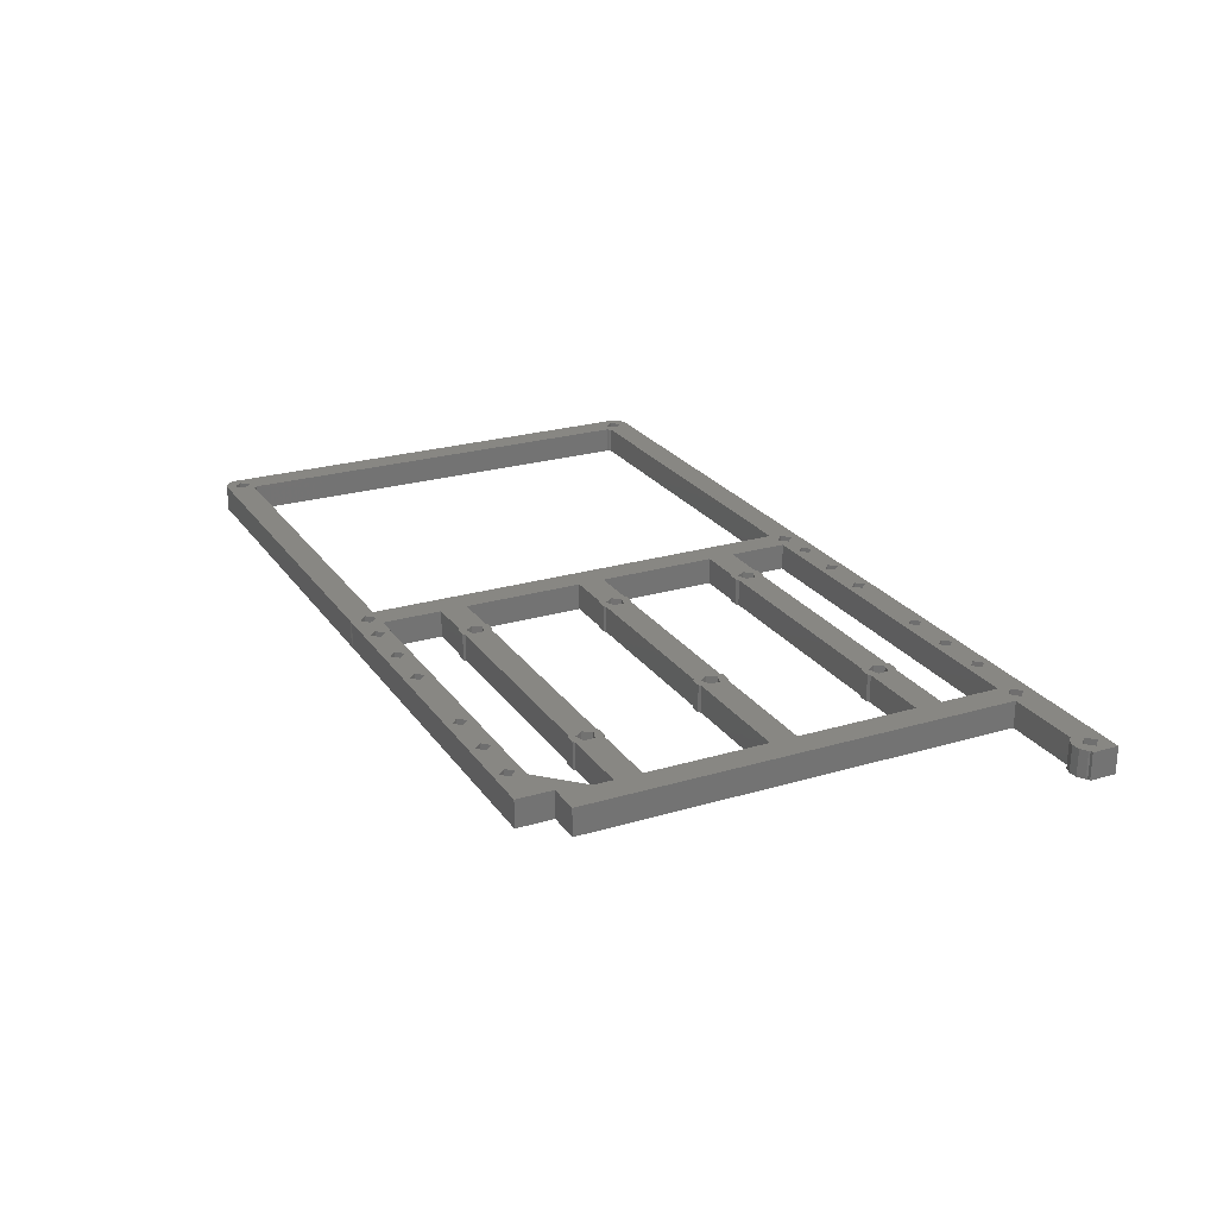
<metadata>
{"format":"stl","ext":"stl","renderer":"f3d","projection":"perspective","resolution":1024,"background":"white","views":[{"elev":24.1,"azim":63.8,"up":"+Z"}]}
</metadata>
<code>
# stl→obj: 434 verts, 980 faces
v -2.85 -1.496 0
v -3.219 0 5
v -3.219 0 0
v -2.85 -1.496 5
v -0.388 -3.195 0
v 0.189 -3.125 5
v -0.388 -3.195 5
v 0.189 -3.125 0
v -1.828 -2.649 0
v -1.828 -2.649 5
v -3.219 86 0
v -1.556 86 0
v -3.125 85.62 0
v -2.85 87.5 0
v 1.875 2.503 0
v -3.125 0.3794 0
v 1.875 83.5 0
v 0 84.44 0
v 1.556 86 0
v 0 1.556 0
v -1.556 0 0
v 77.5 40.5 0
v 72.5 1.891 0
v 77.5 45.5 0
v 75 84.44 0
v 76.56 86 0
v 75 1.556 0
v 73.44 0 0
v 72.5 84.11 0
v 147.5 84.12 0
v 138.2 85.28 0
v 139.6 86.62 0
v 130.1 86.62 0
v 136.9 86.62 0
v 128.8 85.28 0
v 120.6 86.62 0
v 127.4 86.62 0
v 119.2 85.28 0
v 102.1 86.62 0
v 117.9 86.62 0
v 100.8 85.28 0
v 92.59 86.62 0
v 99.41 86.62 0
v 91.25 85.28 0
v 77.55 84.12 0
v 83.09 86.62 0
v 89.91 86.62 0
v 81.75 85.28 0
v 80.41 86.62 0
v 146.4 -3.125 0
v 139.9 1.875 0
v 146.4 3.625 0
v 139.6 -0.625 0
v 138.2 -1.968 0
v 130.1 -0.625 0
v 136.9 -0.625 0
v 128.8 -1.968 0
v 120.6 -0.625 0
v 127.4 -0.625 0
v 119.2 -1.968 0
v 102.1 -0.625 0
v 117.9 -0.625 0
v 100.8 -1.968 0
v 92.59 -0.625 0
v 99.41 -0.625 0
v 91.25 -1.968 0
v 75.19 -3.125 0
v 83.09 -0.625 0
v 89.91 -0.625 0
v 81.75 -1.968 0
v 80.41 -0.625 0
v 77.5 1.961 0
v 76.56 0 0
v 77.5 13 0
v 77.5 18 0
v 77.5 68 0
v 77.5 73 0
v 77.55 1.875 0
v 75 -1.556 0
v 74.43 -3.125 0
v 74.61 -3.195 0
v 72.49 1.875 0
v 2.545 1.875 0
v 2.409 2.134 0
v 1.556 0 0
v 0 -1.556 0
v 133.8 69.52 0
v 147.5 68 0
v 133.9 68 0
v 147.5 73 0
v 133.8 71.48 0
v 132 68.91 0
v 133.4 67.65 0
v 131.6 67.65 0
v 131.1 68 0
v 130.8 70.5 0
v 88.91 68 0
v 124.8 42.02 0
v 147.5 40.5 0
v 124.9 40.5 0
v 147.5 45.5 0
v 124.8 43.98 0
v 123 41.41 0
v 124.4 40.15 0
v 122.6 40.15 0
v 122.1 40.5 0
v 121.8 43 0
v 88.91 40.5 0
v 133.8 14.52 0
v 147.5 13 0
v 133.9 13 0
v 147.5 18 0
v 133.8 16.48 0
v 132 13.91 0
v 133.4 12.65 0
v 131.6 12.65 0
v 131.1 13 0
v 130.8 15.5 0
v 88.91 13 0
v 152.5 84.04 0
v 152.5 3.625 0
v 147.5 9.446 0
v 138.2 0.7185 0
v 128.8 0.7185 0
v 119.2 0.7185 0
v 100.8 0.7185 0
v 91.25 0.7185 0
v 81.75 0.7185 0
v 88.85 16.48 0
v 88.91 18 0
v 86.98 17.09 0
v 88.43 18.35 0
v 86.57 18.35 0
v 86.09 18 0
v 85.83 15.5 0
v 88.85 43.98 0
v 88.91 45.5 0
v 86.98 44.59 0
v 88.43 45.85 0
v 86.57 45.85 0
v 86.09 45.5 0
v 85.83 43 0
v 88.85 71.48 0
v 88.91 73 0
v 86.98 72.09 0
v 88.43 73.35 0
v 86.57 73.35 0
v 86.09 73 0
v 85.83 70.5 0
v 124.9 45.5 0
v 123 44.59 0
v 124.4 45.85 0
v 122.6 45.85 0
v 122.1 45.5 0
v 88.85 42.02 0
v 86.98 41.41 0
v 88.43 40.15 0
v 86.57 40.15 0
v 86.09 40.5 0
v 133.9 18 0
v 132 17.09 0
v 133.4 18.35 0
v 131.6 18.35 0
v 131.1 18 0
v 88.85 14.52 0
v 86.98 13.91 0
v 88.43 12.65 0
v 86.57 12.65 0
v 86.09 13 0
v 133.9 73 0
v 132 72.09 0
v 133.4 73.35 0
v 131.6 73.35 0
v 131.1 73 0
v 88.85 69.52 0
v 86.98 68.91 0
v 88.43 67.65 0
v 86.57 67.65 0
v 86.09 68 0
v 169.5 84.44 0
v 171.9 83.87 0
v 170.6 82.99 0
v 171.1 86 0
v 169.1 82.8 0
v 167.7 83.35 0
v 167 84.12 0
v 172.6 84.12 0
v 172 84.12 0
v 172.6 89.12 0
v 169.5 87.56 0
v 169.7 89.12 0
v 168.9 89.12 0
v 169.1 89.2 0
v 167.9 86 0
v 152.5 84.12 0
v 151.6 86 0
v 150.2 89.12 0
v 150 87.56 0
v 149.4 89.12 0
v 149.6 89.2 0
v 148.4 86 0
v 150 84.44 0
v 147.5 84.11 0
v 138.2 87.97 0
v 128.8 87.97 0
v 119.2 87.97 0
v 100.8 87.97 0
v 91.25 87.97 0
v 75.19 89.12 0
v 81.75 87.97 0
v 77.5 84.04 0
v 75 87.56 0
v 74.43 89.12 0
v 74.61 89.2 0
v 73.44 86 0
v 72.49 84.12 0
v 2.545 84.12 0
v 2.409 83.87 0
v 0.189 89.12 0
v 0 87.56 0
v -0.388 89.2 0
v -1.828 88.65 0
v -3.125 0.3794 5
v -1.556 0 5
v 1.875 83.5 5
v -3.125 85.62 5
v 1.875 2.503 5
v 0 1.556 5
v 1.556 0 5
v 0 84.44 5
v -1.556 86 5
v 77.5 45.5 5
v 72.5 84.11 5
v 77.5 40.5 5
v 75 1.556 5
v 76.56 0 5
v 75 84.44 5
v 73.44 86 5
v 72.5 1.891 5
v 139.9 1.875 5
v 138.2 0.7185 5
v 139.6 -0.625 5
v 130.1 -0.625 5
v 136.9 -0.625 5
v 128.8 0.7185 5
v 120.6 -0.625 5
v 127.4 -0.625 5
v 119.2 0.7185 5
v 102.1 -0.625 5
v 117.9 -0.625 5
v 100.8 0.7185 5
v 92.59 -0.625 5
v 99.41 -0.625 5
v 91.25 0.7185 5
v 77.55 1.875 5
v 83.09 -0.625 5
v 89.91 -0.625 5
v 81.75 0.7185 5
v 80.41 -0.625 5
v 133.8 16.48 5
v 147.5 18 5
v 133.9 18 5
v 147.5 13 5
v 133.8 14.52 5
v 132 17.09 5
v 133.4 18.35 5
v 131.6 18.35 5
v 131.1 18 5
v 130.8 15.5 5
v 88.91 18 5
v 124.8 43.98 5
v 147.5 45.5 5
v 124.9 45.5 5
v 147.5 40.5 5
v 124.8 42.02 5
v 123 44.59 5
v 124.4 45.85 5
v 122.6 45.85 5
v 122.1 45.5 5
v 121.8 43 5
v 88.91 45.5 5
v 133.8 71.48 5
v 147.5 73 5
v 133.9 73 5
v 147.5 68 5
v 133.8 69.52 5
v 132 72.09 5
v 133.4 73.35 5
v 131.6 73.35 5
v 131.1 73 5
v 130.8 70.5 5
v 88.91 73 5
v 171.1 86 5
v 172.6 84.12 5
v 172.6 89.12 5
v 172 84.12 5
v 169.5 84.44 5
v 169.5 87.56 5
v 169.7 89.12 5
v 168.9 89.12 5
v 169.1 89.2 5
v 167.9 86 5
v 167 84.12 5
v 167.7 83.35 5
v 151.6 86 5
v 152.5 84.12 5
v 150 84.44 5
v 152.5 84.04 5
v 150.2 89.12 5
v 150 87.56 5
v 149.4 89.12 5
v 149.6 89.2 5
v 148.4 86 5
v 139.6 86.62 5
v 147.5 84.12 5
v 147.5 84.11 5
v 138.2 87.97 5
v 130.1 86.62 5
v 136.9 86.62 5
v 128.8 87.97 5
v 120.6 86.62 5
v 127.4 86.62 5
v 119.2 87.97 5
v 102.1 86.62 5
v 117.9 86.62 5
v 100.8 87.97 5
v 92.59 86.62 5
v 99.41 86.62 5
v 91.25 87.97 5
v 75.19 89.12 5
v 83.09 86.62 5
v 89.91 86.62 5
v 81.75 87.97 5
v 80.41 86.62 5
v 77.5 84.04 5
v 76.56 86 5
v 77.5 73 5
v 77.5 68 5
v 77.5 18 5
v 77.5 13 5
v 77.55 84.12 5
v 75 87.56 5
v 74.43 89.12 5
v 74.61 89.2 5
v 72.49 84.12 5
v 2.545 84.12 5
v 2.409 83.87 5
v 1.556 86 5
v 0.189 89.12 5
v 0 87.56 5
v -0.388 89.2 5
v -1.828 88.65 5
v -2.85 87.5 5
v 171.9 83.87 5
v 170.6 82.99 5
v 169.1 82.8 5
v 152.5 3.625 5
v 147.5 9.446 5
v 146.4 3.625 5
v 146.4 -3.125 5
v 138.2 -1.968 5
v 128.8 -1.968 5
v 119.2 -1.968 5
v 100.8 -1.968 5
v 91.25 -1.968 5
v 75.19 -3.125 5
v 81.75 -1.968 5
v 77.5 1.961 5
v 75 -1.556 5
v 74.43 -3.125 5
v 74.61 -3.195 5
v 73.44 0 5
v 72.49 1.875 5
v 2.545 1.875 5
v 2.409 2.134 5
v 0 -1.556 5
v -3.219 86 5
v 138.2 85.28 5
v 128.8 85.28 5
v 119.2 85.28 5
v 100.8 85.28 5
v 91.25 85.28 5
v 81.75 85.28 5
v 88.85 69.52 5
v 88.91 68 5
v 86.98 68.91 5
v 88.43 67.65 5
v 86.57 67.65 5
v 86.09 68 5
v 85.83 70.5 5
v 88.85 42.02 5
v 88.91 40.5 5
v 86.98 41.41 5
v 88.43 40.15 5
v 86.57 40.15 5
v 86.09 40.5 5
v 85.83 43 5
v 88.85 14.52 5
v 88.91 13 5
v 86.98 13.91 5
v 88.43 12.65 5
v 86.57 12.65 5
v 86.09 13 5
v 85.83 15.5 5
v 124.9 40.5 5
v 123 41.41 5
v 124.4 40.15 5
v 122.6 40.15 5
v 122.1 40.5 5
v 88.85 43.98 5
v 86.98 44.59 5
v 88.43 45.85 5
v 86.57 45.85 5
v 86.09 45.5 5
v 133.9 68 5
v 132 68.91 5
v 133.4 67.65 5
v 131.6 67.65 5
v 131.1 68 5
v 88.85 71.48 5
v 86.98 72.09 5
v 88.43 73.35 5
v 86.57 73.35 5
v 86.09 73 5
v 133.9 13 5
v 132 13.91 5
v 133.4 12.65 5
v 131.6 12.65 5
v 131.1 13 5
v 88.85 16.48 5
v 86.98 17.09 5
v 88.43 18.35 5
v 86.57 18.35 5
v 86.09 18 5
f 1 2 3
f 2 1 4
f 5 6 7
f 6 5 8
f 9 4 1
f 4 9 10
f 11 12 13
f 12 11 14
f 15 16 17
f 17 18 19
f 16 20 21
f 13 17 16
f 22 23 24
f 24 25 26
f 23 27 28
f 29 24 23
f 30 31 32
f 31 33 34
f 31 35 33
f 30 35 31
f 35 36 37
f 35 38 36
f 30 38 35
f 38 39 40
f 38 41 39
f 30 41 38
f 41 42 43
f 41 44 42
f 45 41 30
f 44 46 47
f 44 48 46
f 41 45 44
f 48 45 49
f 44 45 48
f 50 51 52
f 50 53 51
f 50 54 53
f 54 55 56
f 54 57 55
f 50 57 54
f 57 58 59
f 57 60 58
f 50 60 57
f 60 61 62
f 60 63 61
f 50 63 60
f 63 64 65
f 63 66 64
f 67 63 50
f 66 68 69
f 66 70 68
f 63 67 66
f 67 71 70
f 27 72 73
f 72 27 74
f 23 74 27
f 74 23 75
f 75 23 22
f 24 26 76
f 76 26 77
f 78 73 72
f 71 73 78
f 66 67 70
f 71 67 73
f 67 79 73
f 80 67 81
f 67 80 79
f 80 28 79
f 24 29 25
f 82 28 80
f 28 82 23
f 80 83 82
f 83 15 84
f 20 15 85
f 83 85 15
f 80 85 83
f 8 85 80
f 8 86 85
f 5 86 8
f 9 86 5
f 1 21 9
f 86 9 21
f 87 88 89
f 88 87 90
f 91 90 87
f 92 89 93
f 89 92 87
f 94 92 93
f 95 92 94
f 95 96 92
f 96 95 97
f 98 99 100
f 99 98 101
f 102 101 98
f 103 100 104
f 100 103 98
f 105 103 104
f 106 103 105
f 106 107 103
f 107 106 108
f 109 110 111
f 110 109 112
f 113 112 109
f 114 111 115
f 111 114 109
f 116 114 115
f 117 114 116
f 117 118 114
f 118 117 119
f 101 120 121
f 88 120 101
f 90 120 88
f 110 121 122
f 52 122 121
f 122 52 51
f 123 51 53
f 55 123 56
f 124 123 55
f 123 124 51
f 58 124 59
f 125 124 58
f 125 51 124
f 61 125 62
f 126 125 61
f 126 51 125
f 64 126 65
f 127 126 64
f 78 126 127
f 68 127 69
f 128 127 68
f 78 127 128
f 126 78 51
f 78 128 71
f 118 129 130
f 131 130 129
f 130 131 132
f 131 133 132
f 131 134 133
f 135 134 131
f 75 135 74
f 135 75 134
f 107 136 137
f 138 137 136
f 137 138 139
f 138 140 139
f 138 141 140
f 142 141 138
f 24 142 22
f 142 24 141
f 96 143 144
f 145 144 143
f 144 145 146
f 145 147 146
f 145 148 147
f 149 148 145
f 77 149 76
f 149 77 148
f 101 102 150
f 151 150 102
f 150 151 152
f 151 153 152
f 151 154 153
f 107 154 151
f 155 107 108
f 136 107 155
f 107 137 154
f 156 108 157
f 108 156 155
f 158 156 157
f 159 156 158
f 159 142 156
f 142 159 22
f 112 113 160
f 161 160 113
f 160 161 162
f 161 163 162
f 161 164 163
f 118 164 161
f 165 118 119
f 129 118 165
f 118 130 164
f 166 119 167
f 119 166 165
f 168 166 167
f 169 166 168
f 169 135 166
f 135 169 74
f 90 91 170
f 171 170 91
f 170 171 172
f 171 173 172
f 171 174 173
f 96 174 171
f 175 96 97
f 143 96 175
f 96 144 174
f 176 97 177
f 97 176 175
f 178 176 177
f 179 176 178
f 179 149 176
f 149 179 76
f 180 181 182
f 181 180 183
f 184 180 182
f 185 180 184
f 186 180 185
f 183 187 188
f 183 188 181
f 187 183 189
f 190 189 183
f 189 190 191
f 192 191 190
f 191 192 193
f 194 192 190
f 180 186 194
f 195 194 186
f 194 195 196
f 196 195 120
f 194 196 192
f 196 197 192
f 198 197 196
f 199 197 198
f 197 199 200
f 201 199 198
f 112 121 110
f 99 121 112
f 101 121 99
f 202 120 90
f 120 202 196
f 203 202 90
f 202 203 201
f 30 201 203
f 32 201 30
f 201 32 199
f 204 199 32
f 33 204 34
f 205 204 33
f 205 199 204
f 36 205 37
f 206 205 36
f 206 199 205
f 39 206 40
f 207 206 39
f 207 199 206
f 42 207 43
f 208 207 42
f 209 207 208
f 46 208 47
f 210 208 46
f 209 208 210
f 26 49 45
f 77 26 211
f 26 45 211
f 209 49 26
f 207 209 199
f 49 209 210
f 212 209 26
f 213 209 212
f 209 213 214
f 215 213 212
f 25 29 215
f 216 215 29
f 215 216 213
f 217 213 216
f 17 217 218
f 16 15 20
f 19 217 17
f 19 213 217
f 19 219 213
f 220 219 19
f 220 221 219
f 222 220 12
f 220 222 221
f 17 13 18
f 3 21 1
f 18 13 12
f 12 14 222
f 21 3 16
f 9 7 10
f 7 9 5
f 3 223 16
f 223 3 2
f 2 224 223
f 224 2 4
f 225 226 227
f 227 228 229
f 226 230 231
f 223 227 226
f 232 233 234
f 234 235 236
f 233 237 238
f 239 234 233
f 240 241 242
f 241 243 244
f 245 241 240
f 241 245 243
f 245 246 247
f 245 248 246
f 240 248 245
f 248 249 250
f 248 251 249
f 240 251 248
f 251 252 253
f 251 254 252
f 255 251 240
f 254 256 257
f 254 258 256
f 251 255 254
f 258 255 259
f 254 255 258
f 260 261 262
f 261 260 263
f 264 263 260
f 265 262 266
f 262 265 260
f 267 265 266
f 268 265 267
f 268 269 265
f 269 268 270
f 271 272 273
f 272 271 274
f 275 274 271
f 276 273 277
f 273 276 271
f 278 276 277
f 279 276 278
f 279 280 276
f 280 279 281
f 282 283 284
f 283 282 285
f 286 285 282
f 287 284 288
f 284 287 282
f 289 287 288
f 290 287 289
f 290 291 287
f 291 290 292
f 293 294 295
f 294 293 296
f 297 296 293
f 298 295 299
f 295 298 293
f 300 299 301
f 299 300 298
f 300 302 298
f 297 303 304
f 305 302 300
f 306 302 305
f 307 308 305
f 306 305 308
f 302 306 303
f 309 305 300
f 309 310 305
f 311 309 312
f 309 311 310
f 311 313 310
f 314 313 311
f 313 315 316
f 313 314 315
f 311 317 314
f 317 318 319
f 317 320 318
f 311 320 317
f 320 321 322
f 320 323 321
f 311 323 320
f 323 324 325
f 323 326 324
f 311 326 323
f 326 327 328
f 326 329 327
f 330 326 311
f 329 331 332
f 329 333 331
f 326 330 329
f 330 334 333
f 237 335 336
f 335 237 337
f 233 337 237
f 337 233 338
f 338 233 232
f 234 236 339
f 339 236 340
f 341 336 335
f 334 336 341
f 329 330 333
f 334 330 336
f 330 342 336
f 343 330 344
f 330 343 342
f 343 238 342
f 234 239 235
f 345 238 343
f 238 345 233
f 343 346 345
f 346 225 347
f 230 225 348
f 346 348 225
f 343 348 346
f 349 348 343
f 349 350 348
f 351 350 349
f 352 350 351
f 353 231 352
f 350 352 231
f 296 297 354
f 354 297 355
f 297 356 355
f 303 297 302
f 297 304 356
f 308 307 283
f 316 307 313
f 307 316 283
f 308 283 285
f 308 285 272
f 308 272 357
f 274 357 272
f 261 357 274
f 263 357 261
f 358 357 263
f 358 359 357
f 240 359 358
f 240 360 359
f 242 360 240
f 361 360 242
f 243 361 244
f 362 361 243
f 362 360 361
f 246 362 247
f 363 362 246
f 363 360 362
f 249 363 250
f 364 363 249
f 364 360 363
f 252 364 253
f 365 364 252
f 366 364 365
f 256 365 257
f 367 365 256
f 366 365 367
f 236 259 255
f 340 236 368
f 236 255 368
f 366 259 236
f 364 366 360
f 259 366 367
f 369 366 236
f 370 366 369
f 366 370 371
f 372 370 369
f 235 239 372
f 373 372 239
f 372 373 370
f 374 370 373
f 227 374 375
f 226 225 230
f 229 374 227
f 229 370 374
f 229 6 370
f 376 6 229
f 376 7 6
f 10 376 224
f 376 10 7
f 227 223 228
f 377 231 353
f 228 223 224
f 224 4 10
f 231 377 226
f 378 315 314
f 318 378 319
f 379 378 318
f 379 315 378
f 321 379 322
f 380 379 321
f 380 315 379
f 324 380 325
f 381 380 324
f 381 315 380
f 327 381 328
f 382 381 327
f 341 381 382
f 331 382 332
f 383 382 331
f 341 382 383
f 381 341 315
f 341 383 334
f 291 384 385
f 386 385 384
f 385 386 387
f 386 388 387
f 386 389 388
f 390 389 386
f 338 390 337
f 390 338 389
f 280 391 392
f 393 392 391
f 392 393 394
f 393 395 394
f 393 396 395
f 397 396 393
f 234 397 232
f 397 234 396
f 269 398 399
f 400 399 398
f 399 400 401
f 400 402 401
f 400 403 402
f 404 403 400
f 340 404 339
f 404 340 403
f 274 275 405
f 406 405 275
f 405 406 407
f 406 408 407
f 406 409 408
f 280 409 406
f 410 280 281
f 391 280 410
f 280 392 409
f 411 281 412
f 281 411 410
f 413 411 412
f 414 411 413
f 414 397 411
f 397 414 232
f 285 286 415
f 416 415 286
f 415 416 417
f 416 418 417
f 416 419 418
f 291 419 416
f 420 291 292
f 384 291 420
f 291 385 419
f 421 292 422
f 292 421 420
f 423 421 422
f 424 421 423
f 424 390 421
f 390 424 337
f 263 264 425
f 426 425 264
f 425 426 427
f 426 428 427
f 426 429 428
f 269 429 426
f 430 269 270
f 398 269 430
f 269 399 429
f 431 270 432
f 270 431 430
f 433 431 432
f 434 431 433
f 434 404 431
f 404 434 339
f 84 227 375
f 227 84 15
f 374 84 375
f 84 374 83
f 13 377 11
f 377 13 226
f 17 347 225
f 347 17 218
f 347 217 346
f 217 347 218
f 11 353 14
f 353 11 377
f 14 352 222
f 352 14 353
f 221 352 351
f 352 221 222
f 219 351 349
f 351 219 221
f 255 72 368
f 72 255 78
f 81 366 371
f 366 81 67
f 80 371 370
f 371 80 81
f 82 239 23
f 239 82 373
f 29 345 216
f 345 29 233
f 335 45 341
f 45 335 211
f 214 343 344
f 343 214 213
f 209 344 330
f 344 209 214
f 203 315 30
f 315 203 316
f 200 311 312
f 311 200 199
f 308 195 306
f 195 308 120
f 197 312 309
f 312 197 200
f 82 374 373
f 374 82 83
f 51 255 240
f 255 51 78
f 8 370 6
f 370 8 80
f 67 360 366
f 360 67 50
f 217 345 346
f 345 217 216
f 45 315 341
f 315 45 30
f 213 349 343
f 349 213 219
f 199 330 311
f 330 199 209
f 23 233 29
f 233 23 239
f 337 211 335
f 211 337 77
f 232 76 338
f 76 232 24
f 368 74 340
f 74 368 72
f 339 22 234
f 22 339 75
f 101 285 88
f 285 101 272
f 90 316 203
f 316 90 283
f 122 263 110
f 263 122 358
f 112 274 99
f 274 112 261
f 357 120 308
f 120 357 121
f 74 403 340
f 403 74 169
f 111 263 425
f 263 111 110
f 119 429 399
f 429 119 117
f 112 262 261
f 262 112 160
f 134 339 434
f 339 134 75
f 164 270 268
f 270 164 130
f 146 423 422
f 423 146 147
f 144 422 292
f 422 144 146
f 147 424 423
f 424 147 148
f 177 385 387
f 385 177 97
f 179 388 389
f 388 179 178
f 178 387 388
f 387 178 177
f 172 289 288
f 289 172 173
f 170 288 284
f 288 170 172
f 173 290 289
f 290 173 174
f 93 415 417
f 415 93 89
f 95 418 419
f 418 95 94
f 94 417 418
f 417 94 93
f 76 389 338
f 389 76 179
f 89 285 415
f 285 89 88
f 97 419 385
f 419 97 95
f 90 284 283
f 284 90 170
f 148 337 424
f 337 148 77
f 174 292 290
f 292 174 144
f 132 433 432
f 433 132 133
f 130 432 270
f 432 130 132
f 133 434 433
f 434 133 134
f 167 399 401
f 399 167 119
f 169 402 403
f 402 169 168
f 168 401 402
f 401 168 167
f 162 267 266
f 267 162 163
f 160 266 262
f 266 160 162
f 163 268 267
f 268 163 164
f 115 425 427
f 425 115 111
f 117 428 429
f 428 117 116
f 116 427 428
f 427 116 115
f 101 273 272
f 273 101 150
f 141 232 414
f 232 141 24
f 154 281 279
f 281 154 137
f 22 396 234
f 396 22 159
f 100 274 405
f 274 100 99
f 108 409 392
f 409 108 106
f 139 413 412
f 413 139 140
f 137 412 281
f 412 137 139
f 140 414 413
f 414 140 141
f 157 392 394
f 392 157 108
f 159 395 396
f 395 159 158
f 158 394 395
f 394 158 157
f 152 278 277
f 278 152 153
f 150 277 273
f 277 150 152
f 153 279 278
f 279 153 154
f 104 405 407
f 405 104 100
f 106 408 409
f 408 106 105
f 105 407 408
f 407 105 104
f 122 240 358
f 240 122 51
f 185 303 186
f 303 185 304
f 193 300 301
f 300 193 192
f 185 356 304
f 356 185 184
f 294 189 295
f 189 294 187
f 182 354 355
f 354 182 181
f 184 355 356
f 355 184 182
f 354 188 296
f 188 354 181
f 191 301 299
f 301 191 193
f 188 294 296
f 294 188 187
f 195 303 306
f 303 195 186
f 189 299 295
f 299 189 191
f 192 309 300
f 309 192 197
f 16 226 13
f 226 16 223
f 227 17 225
f 17 227 15
f 86 229 85
f 229 86 376
f 376 21 224
f 21 376 86
f 224 20 228
f 20 224 21
f 85 228 20
f 228 85 229
f 19 230 348
f 230 19 18
f 18 231 230
f 231 18 12
f 12 350 231
f 350 12 220
f 220 348 350
f 348 220 19
f 369 28 372
f 28 369 79
f 73 235 27
f 235 73 236
f 79 236 73
f 236 79 369
f 372 27 235
f 27 372 28
f 25 336 26
f 336 25 237
f 237 215 238
f 215 237 25
f 238 212 342
f 212 238 215
f 26 342 212
f 342 26 336
f 202 305 196
f 305 202 307
f 307 201 313
f 201 307 202
f 313 198 310
f 198 313 201
f 196 310 198
f 310 196 305
f 386 149 390
f 149 386 176
f 175 386 384
f 386 175 176
f 175 420 143
f 420 175 384
f 390 145 421
f 145 390 149
f 145 420 421
f 420 145 143
f 416 96 291
f 96 416 92
f 87 416 286
f 416 87 92
f 87 282 91
f 282 87 286
f 291 171 287
f 171 291 96
f 171 282 287
f 282 171 91
f 400 135 404
f 135 400 166
f 165 400 398
f 400 165 166
f 165 430 129
f 430 165 398
f 404 131 431
f 131 404 135
f 131 430 431
f 430 131 129
f 426 118 269
f 118 426 114
f 109 426 264
f 426 109 114
f 109 260 113
f 260 109 264
f 269 161 265
f 161 269 118
f 161 260 265
f 260 161 113
f 48 331 46
f 331 48 383
f 383 49 334
f 49 383 48
f 334 210 333
f 210 334 49
f 46 333 210
f 333 46 331
f 44 327 42
f 327 44 382
f 382 47 332
f 47 382 44
f 332 208 329
f 208 332 47
f 42 329 208
f 329 42 327
f 41 324 39
f 324 41 381
f 381 43 328
f 43 381 41
f 328 207 326
f 207 328 43
f 39 326 207
f 326 39 324
f 68 367 256
f 367 68 70
f 70 259 367
f 259 70 71
f 71 258 259
f 258 71 128
f 128 256 258
f 256 128 68
f 64 365 252
f 365 64 66
f 66 257 365
f 257 66 69
f 69 254 257
f 254 69 127
f 127 252 254
f 252 127 64
f 61 364 249
f 364 61 63
f 63 253 364
f 253 63 65
f 65 251 253
f 251 65 126
f 126 249 251
f 249 126 61
f 38 321 36
f 321 38 380
f 380 40 325
f 40 380 38
f 325 206 323
f 206 325 40
f 36 323 206
f 323 36 321
f 35 318 33
f 318 35 379
f 379 37 322
f 37 379 35
f 322 205 320
f 205 322 37
f 33 320 205
f 320 33 318
f 31 314 32
f 314 31 378
f 378 34 319
f 34 378 31
f 319 204 317
f 204 319 34
f 32 317 204
f 317 32 314
f 58 363 246
f 363 58 60
f 60 250 363
f 250 60 62
f 62 248 250
f 248 62 125
f 125 246 248
f 246 125 58
f 55 362 243
f 362 55 57
f 57 247 362
f 247 57 59
f 59 245 247
f 245 59 124
f 124 243 245
f 243 124 55
f 53 361 242
f 361 53 54
f 54 244 361
f 244 54 56
f 56 241 244
f 241 56 123
f 123 242 241
f 242 123 53
f 393 142 397
f 142 393 156
f 155 393 391
f 393 155 156
f 155 410 136
f 410 155 391
f 397 138 411
f 138 397 142
f 138 410 411
f 410 138 136
f 406 107 280
f 107 406 103
f 98 406 275
f 406 98 103
f 98 271 102
f 271 98 275
f 280 151 276
f 151 280 107
f 151 271 276
f 271 151 102
f 180 293 183
f 293 180 297
f 297 194 302
f 194 297 180
f 302 190 298
f 190 302 194
f 183 298 190
f 298 183 293
f 360 52 359
f 52 360 50
f 52 357 359
f 357 52 121

</code>
